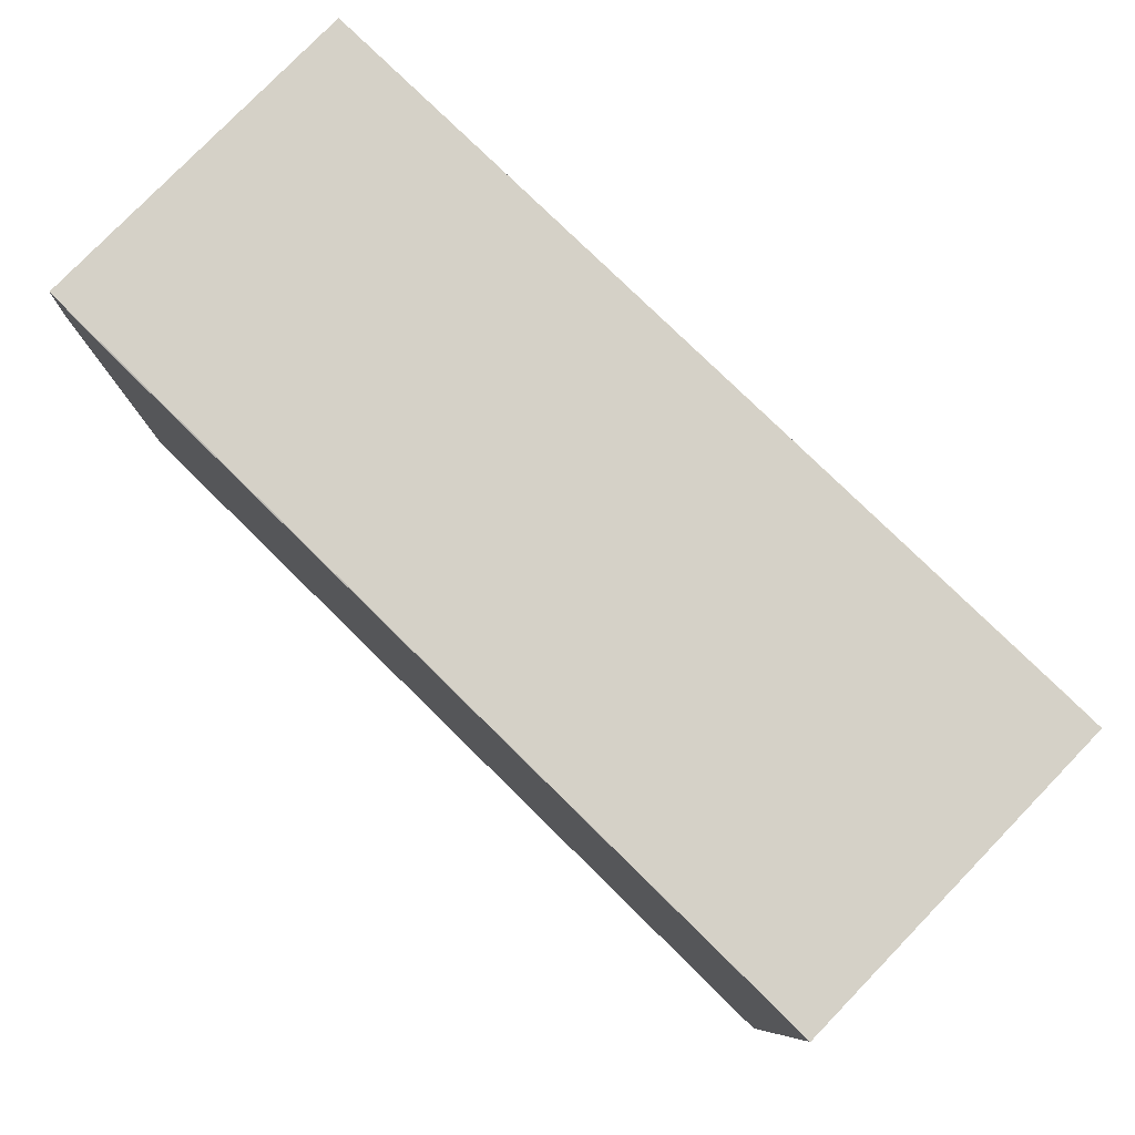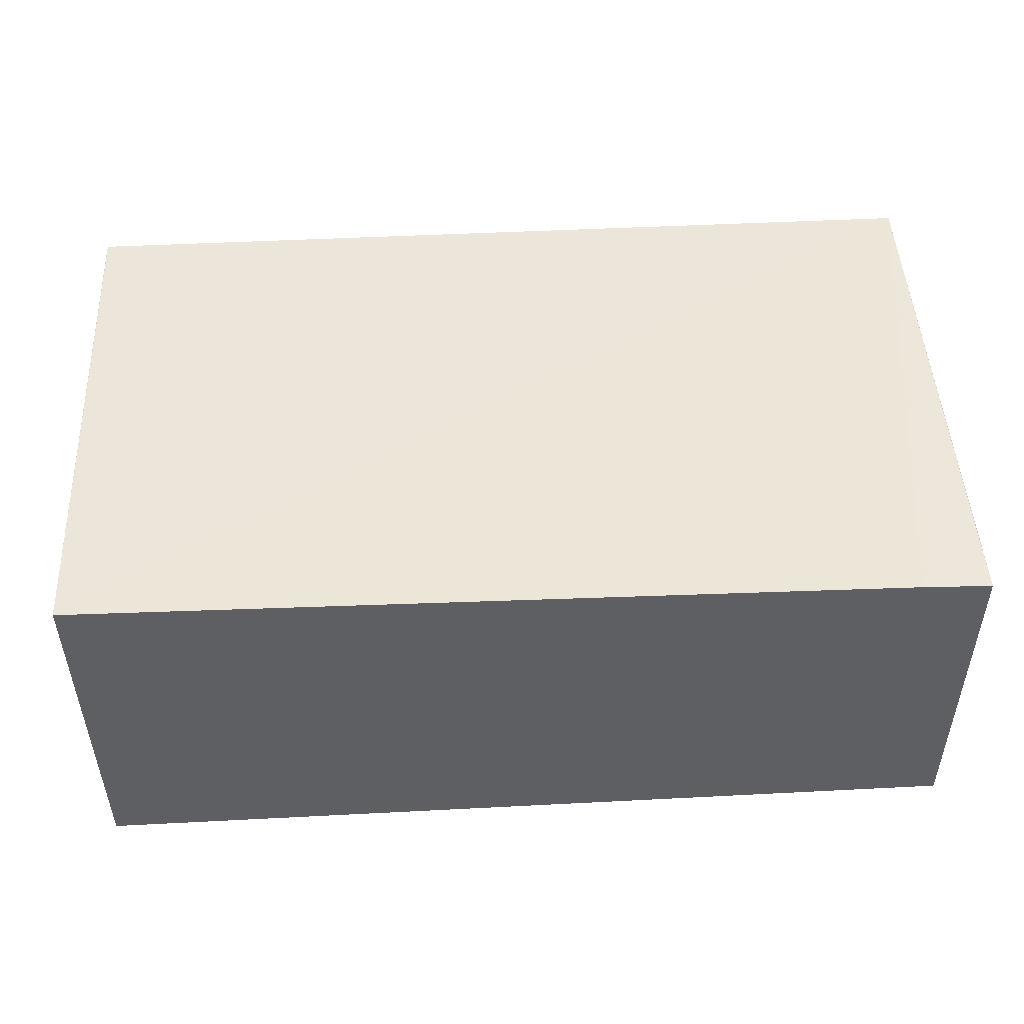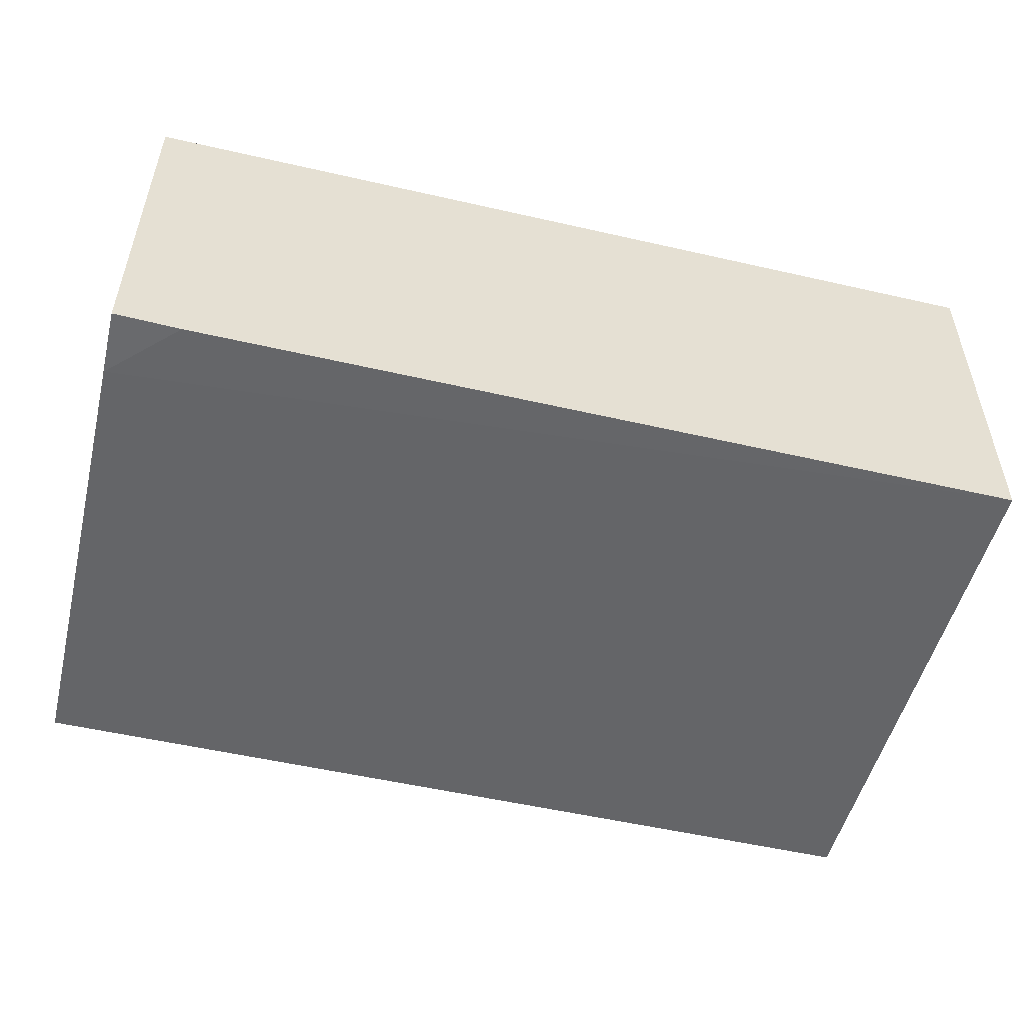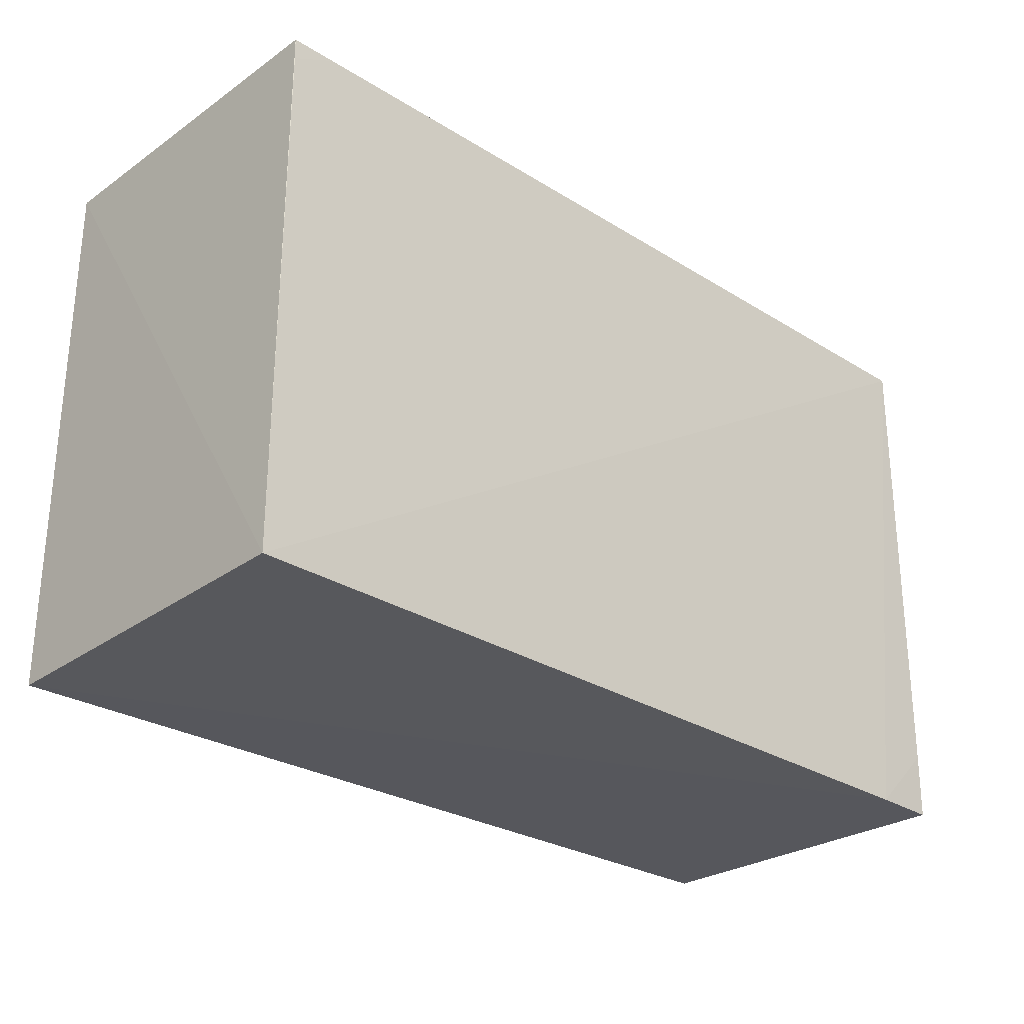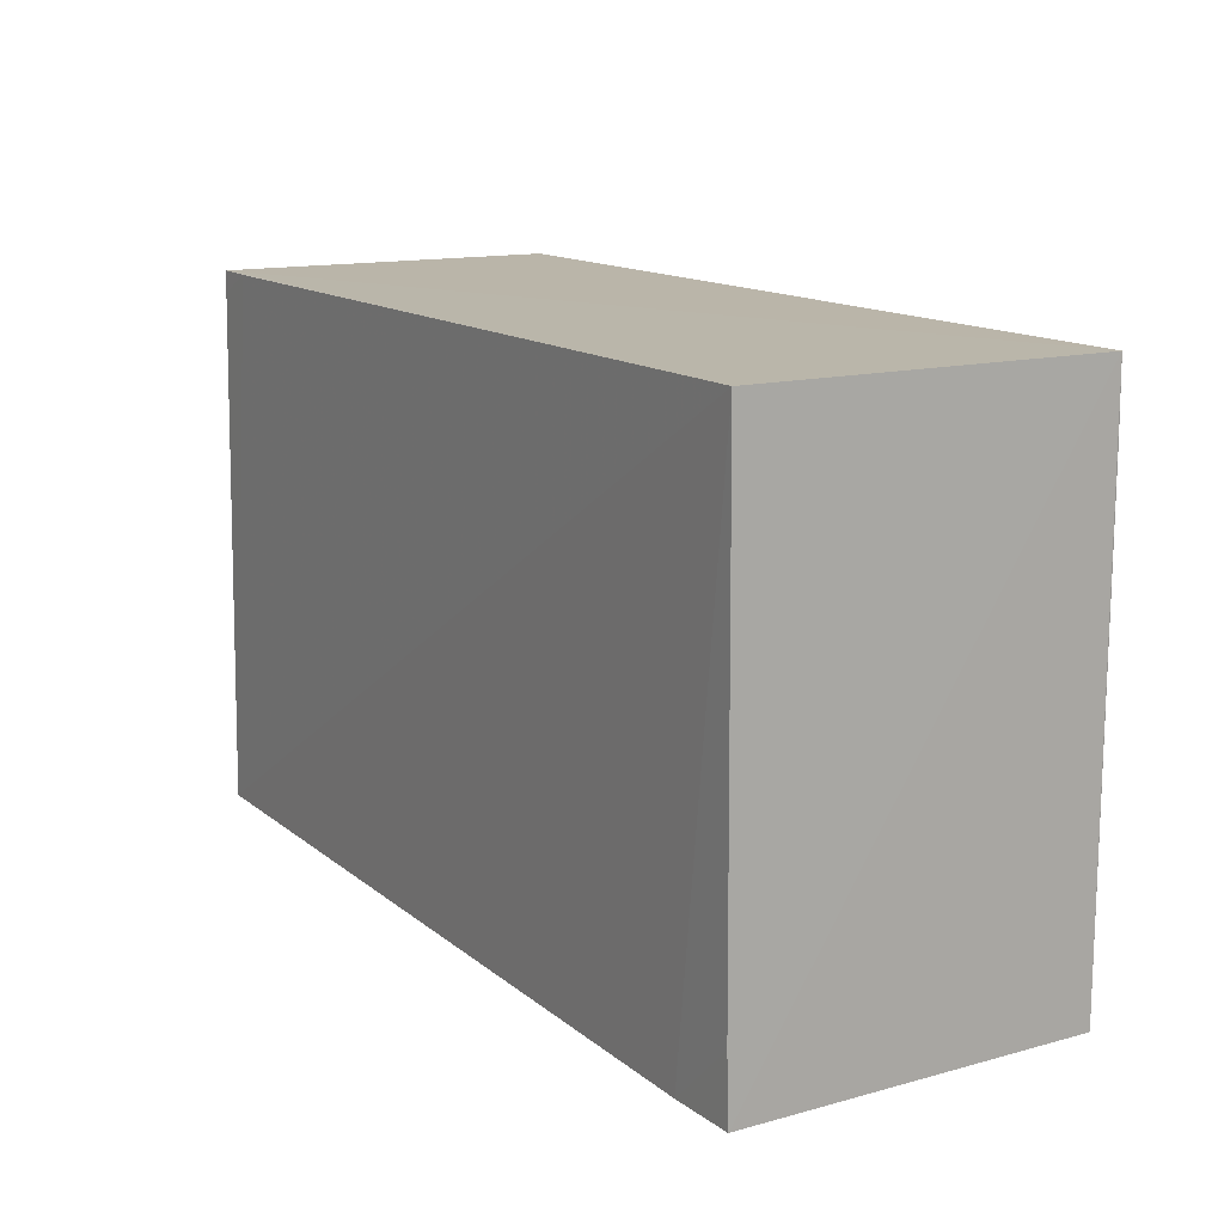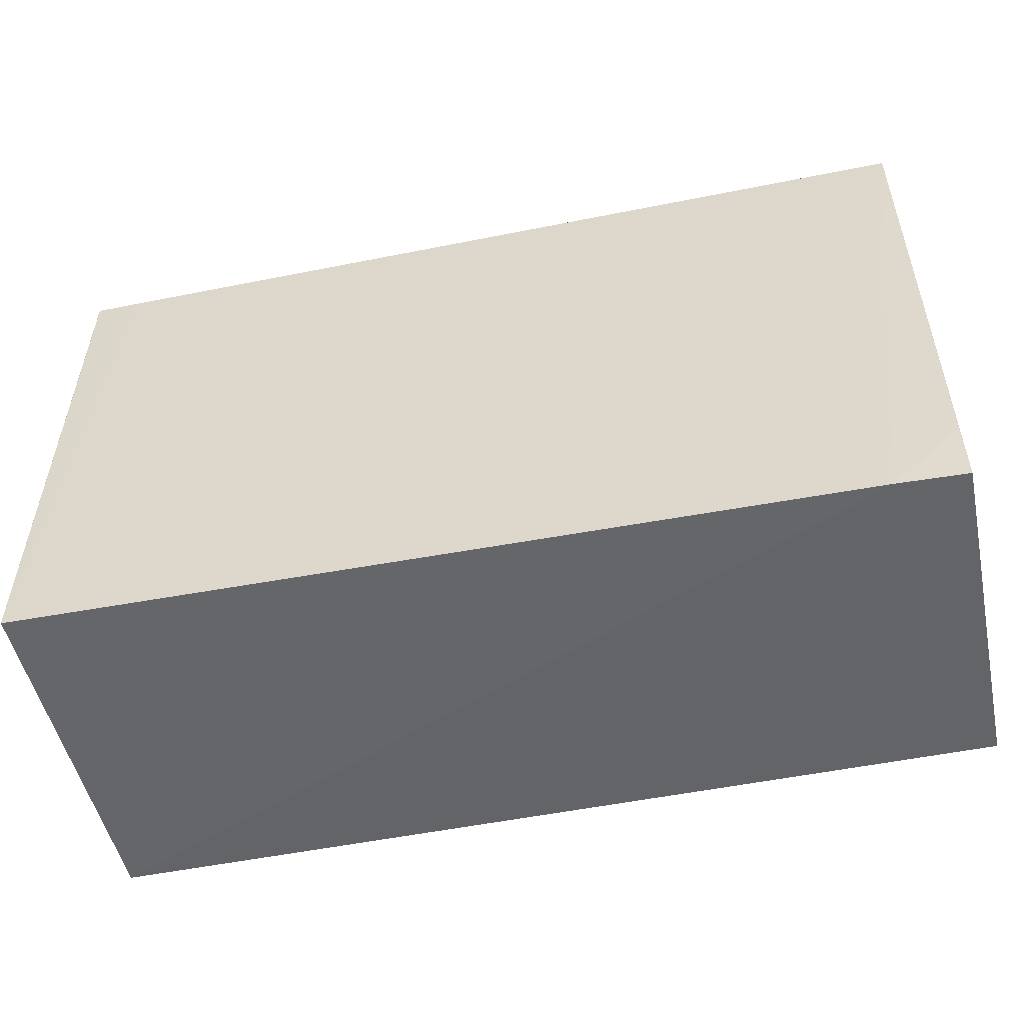
<metadata>
{"format":"obj","ext":"obj","renderer":"f3d","projection":"perspective","resolution":1024,"background":"white","views":[{"elev":79.6,"azim":44.1,"up":"+Z"},{"elev":48.4,"azim":176.9,"up":"+Y"},{"elev":-51.4,"azim":-13.9,"up":"+Y"},{"elev":-27.5,"azim":136.4,"up":"+Z"},{"elev":13.8,"azim":-121.0,"up":"+Z"},{"elev":-51.2,"azim":-167.8,"up":"+Z"}]}
</metadata>
<code>
v 0.09153 0.04218 0.203
v 0.09153 -0.043 0.2029
v 0.0915 -0.04335 0.07128
v -0.1248 0.04174 0.07116
v -0.1247 -0.04141 0.203
v 0.09276 0.04366 0.07264
v -0.1245 0.04261 0.203
v -0.1246 -0.04179 0.1871
v -0.1082 0.04234 0.07116
v 0.08093 0.04229 0.2029
v -0.1088 -0.0418 0.2029
v -0.1246 -0.04198 0.07129
v -0.1246 0.04204 0.08689
v 0.09149 0.04229 0.1976
f 5 2 1
f 6 1 2
f 6 2 3
f 7 5 1
f 7 4 5
f 8 3 2
f 9 6 3
f 9 7 6
f 10 7 1
f 10 6 7
f 11 8 2
f 11 2 5
f 11 5 8
f 12 8 5
f 12 5 4
f 12 3 8
f 12 9 3
f 12 4 9
f 13 9 4
f 13 4 7
f 13 7 9
f 14 10 1
f 14 1 6
f 14 6 10

</code>
